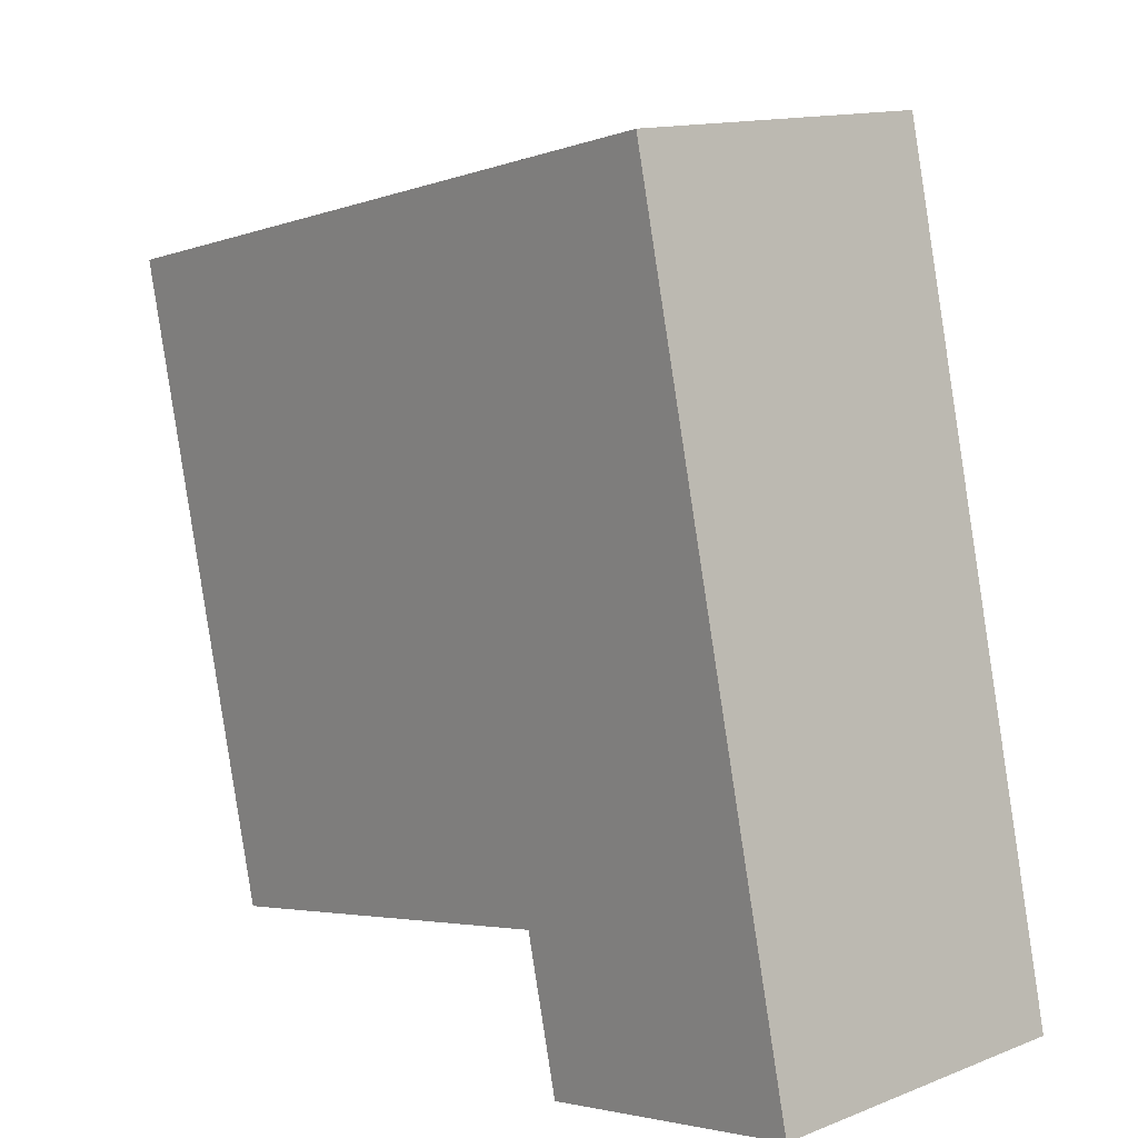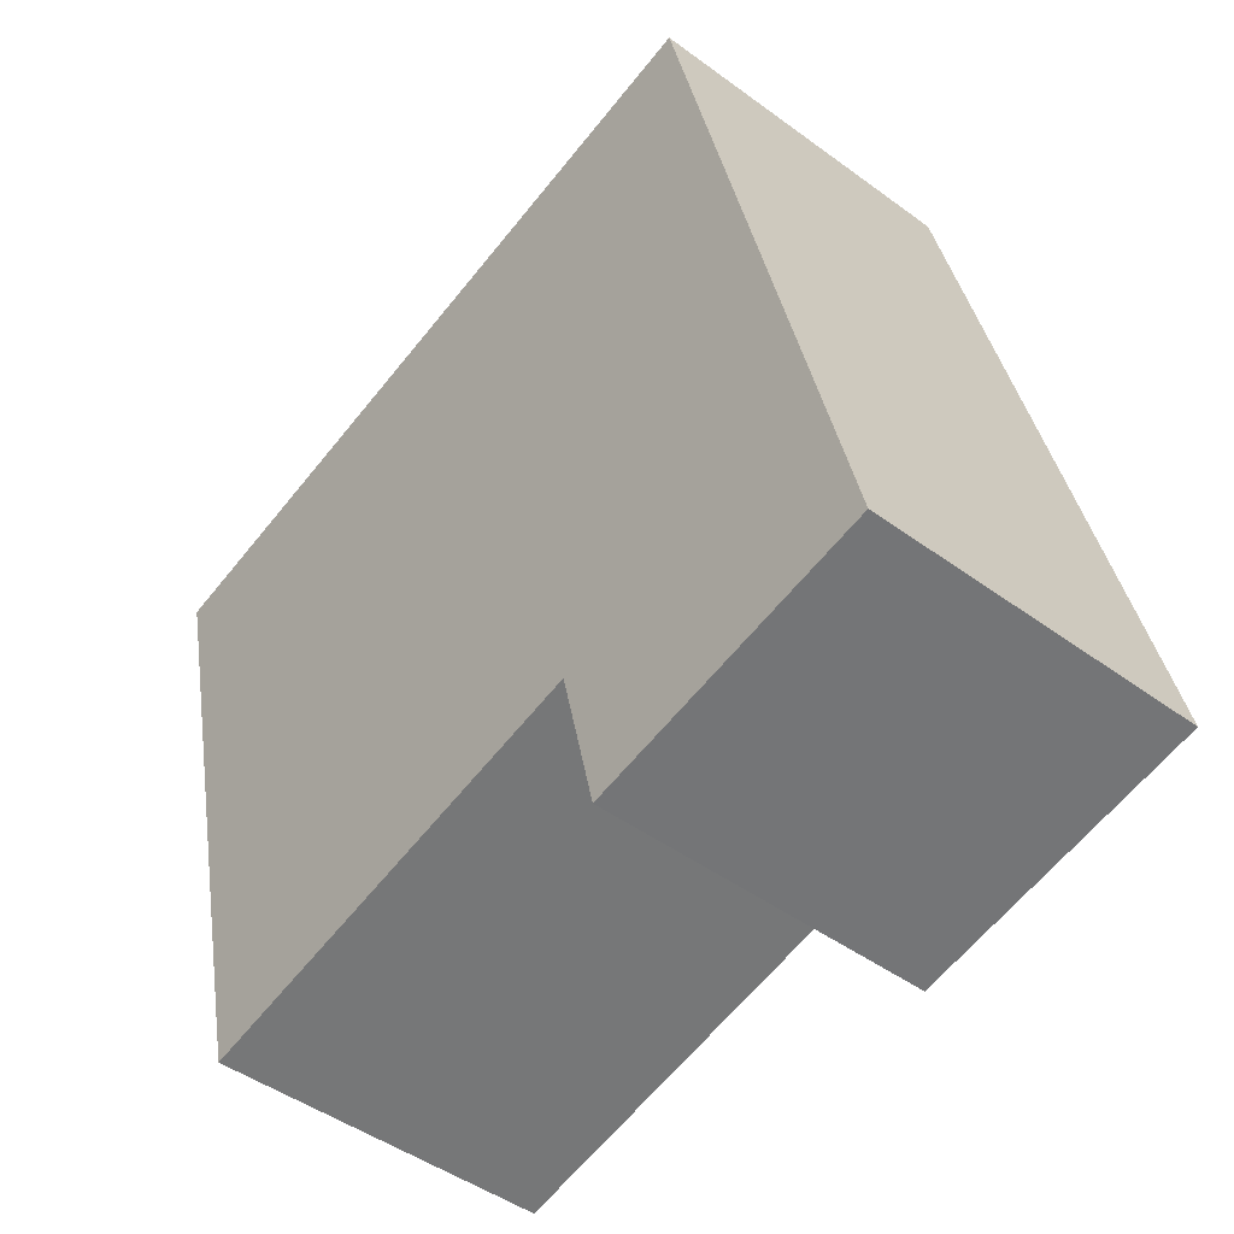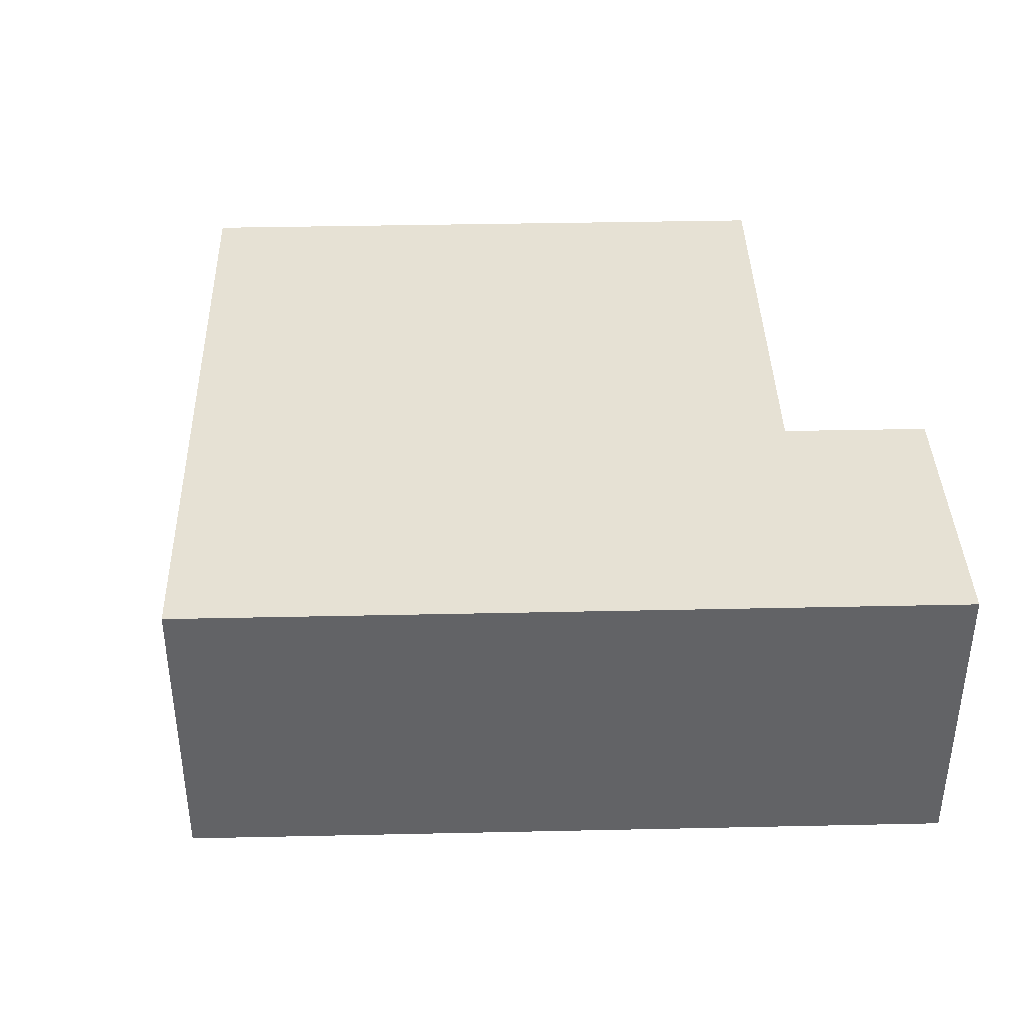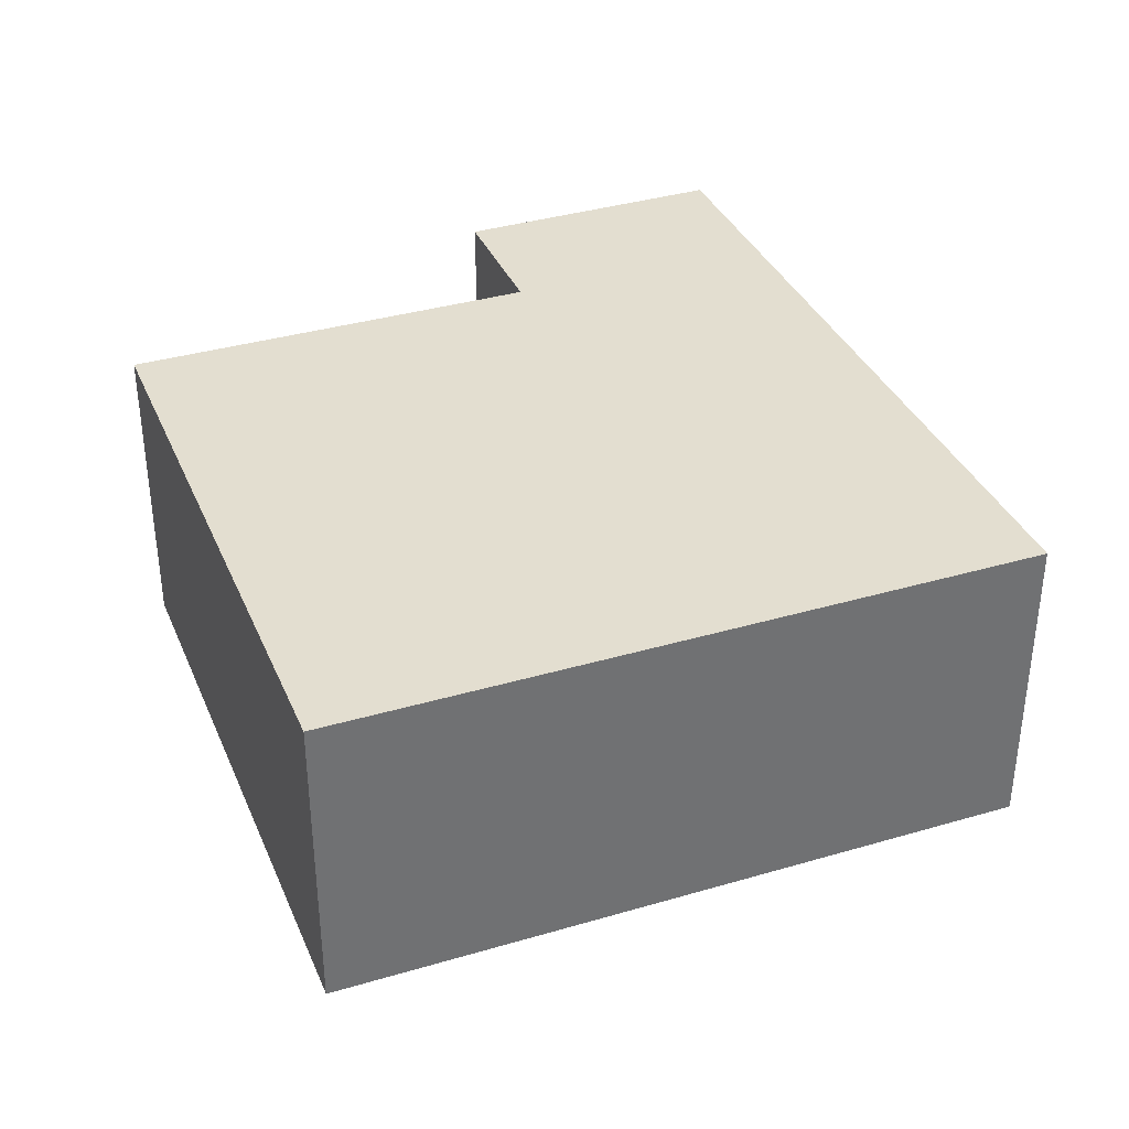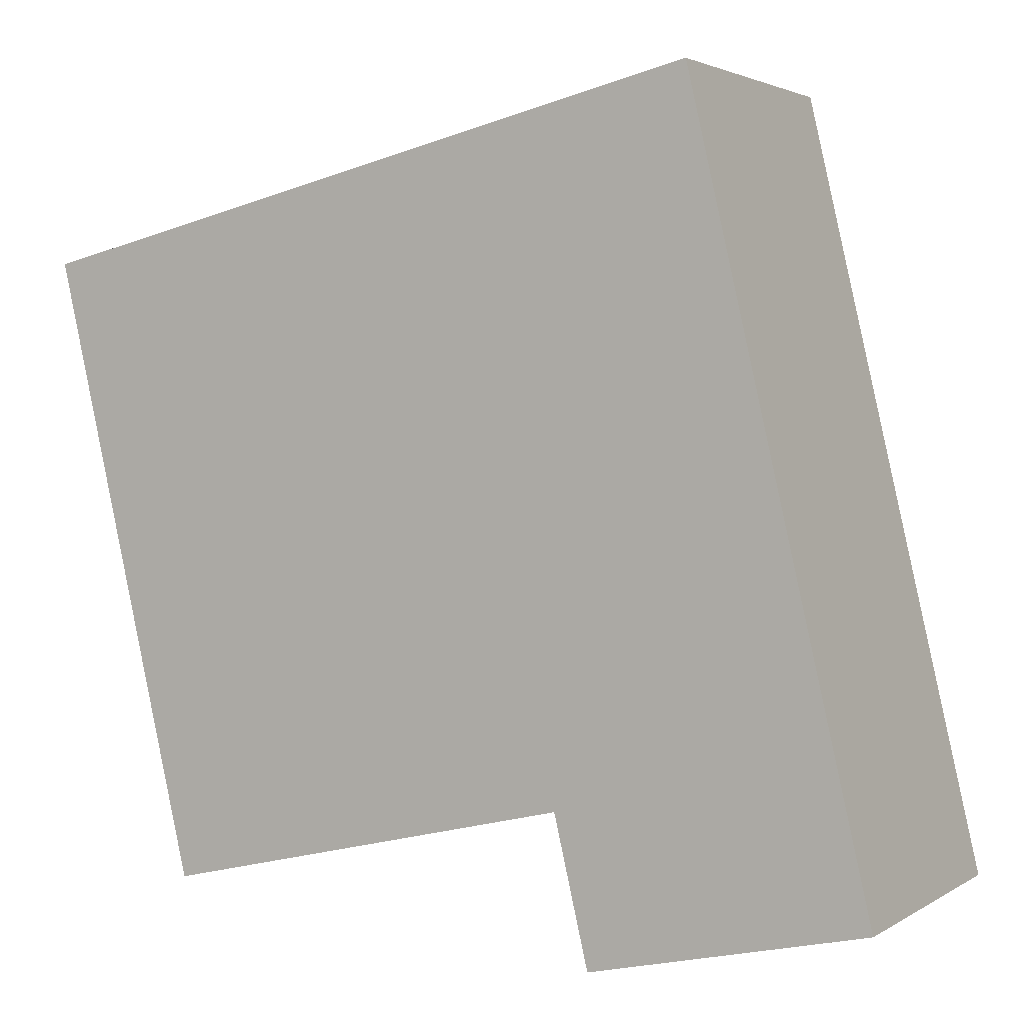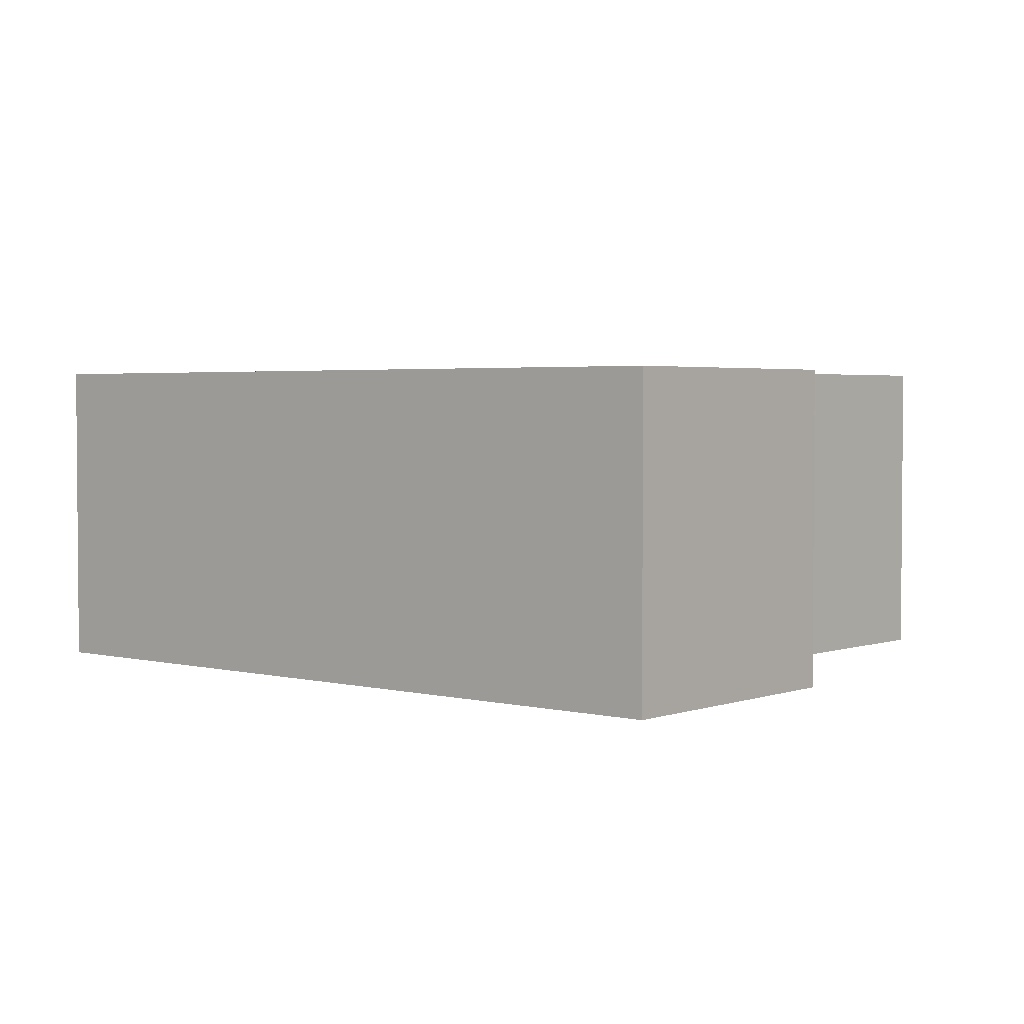
<metadata>
{"format":"obj","ext":"obj","renderer":"f3d","projection":"perspective","resolution":1024,"background":"white","views":[{"elev":13.7,"azim":48.9,"up":"+Z"},{"elev":-46.3,"azim":50.0,"up":"+Z"},{"elev":39.3,"azim":75.3,"up":"+Y"},{"elev":35.9,"azim":-34.4,"up":"+Y"},{"elev":2.6,"azim":27.7,"up":"+Z"},{"elev":2.9,"azim":117.3,"up":"+Y"}]}
</metadata>
<code>
v  0 2.9 1.776e-16
v  5.226 2.9 -4.841
v  1.345 2.9 -5.756
v  8.108 2.9 -5.628
v  5.545 2.9 -6.2
v  6.436 2.9 1.528
v  5.545 3.796e-16 -6.2
v  5.226 2.964e-16 -4.841
v  1.345 3.525e-16 -5.756
v  0 0 0
v  8.108 3.446e-16 -5.628
v  6.436 -9.356e-17 1.528
g defaultobject
f 1 2 3
f 2 4 5
f 4 2 1
f 4 1 6
f 7 2 5
f 2 7 8
f 9 1 3
f 1 9 10
f 8 3 2
f 3 8 9
f 11 5 4
f 5 11 7
f 10 6 1
f 6 10 12
f 12 4 6
f 4 12 11
f 9 12 10
f 12 9 8
f 12 8 11
f 11 8 7

</code>
